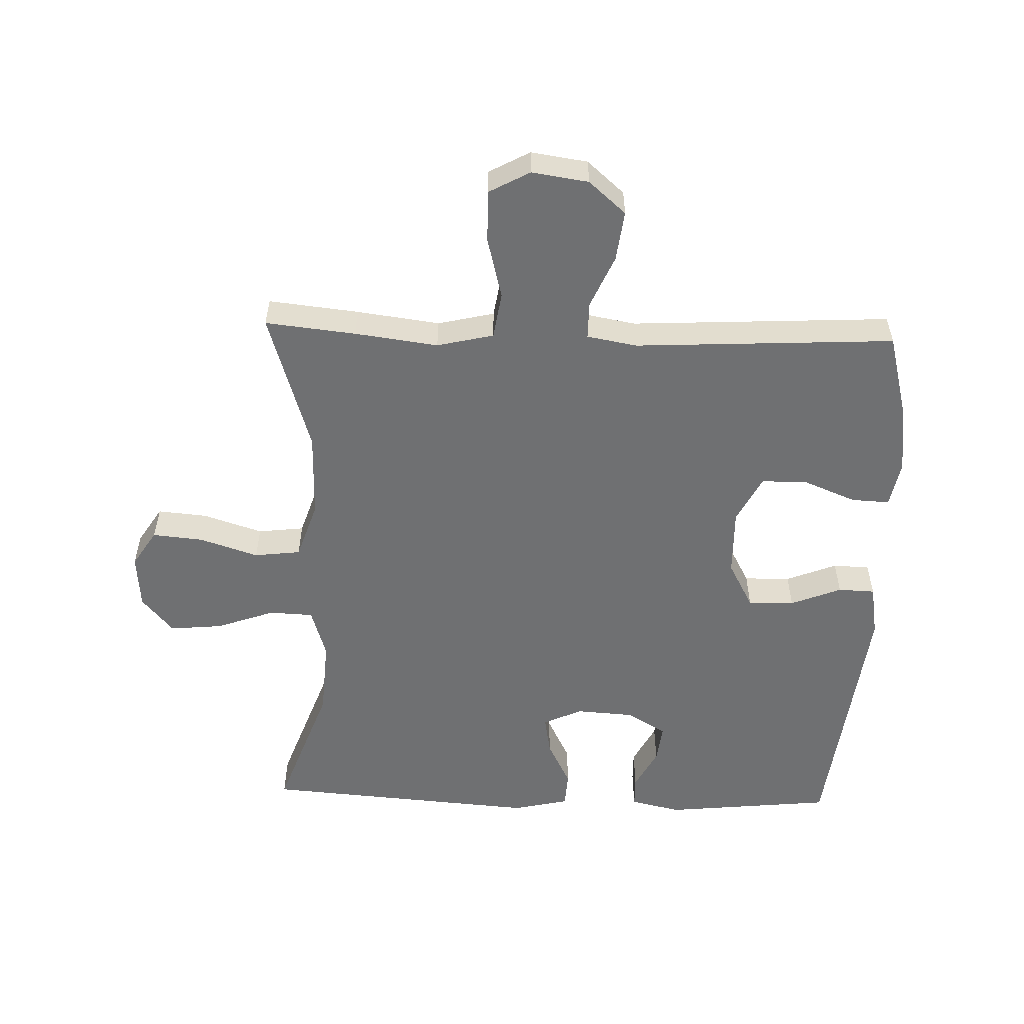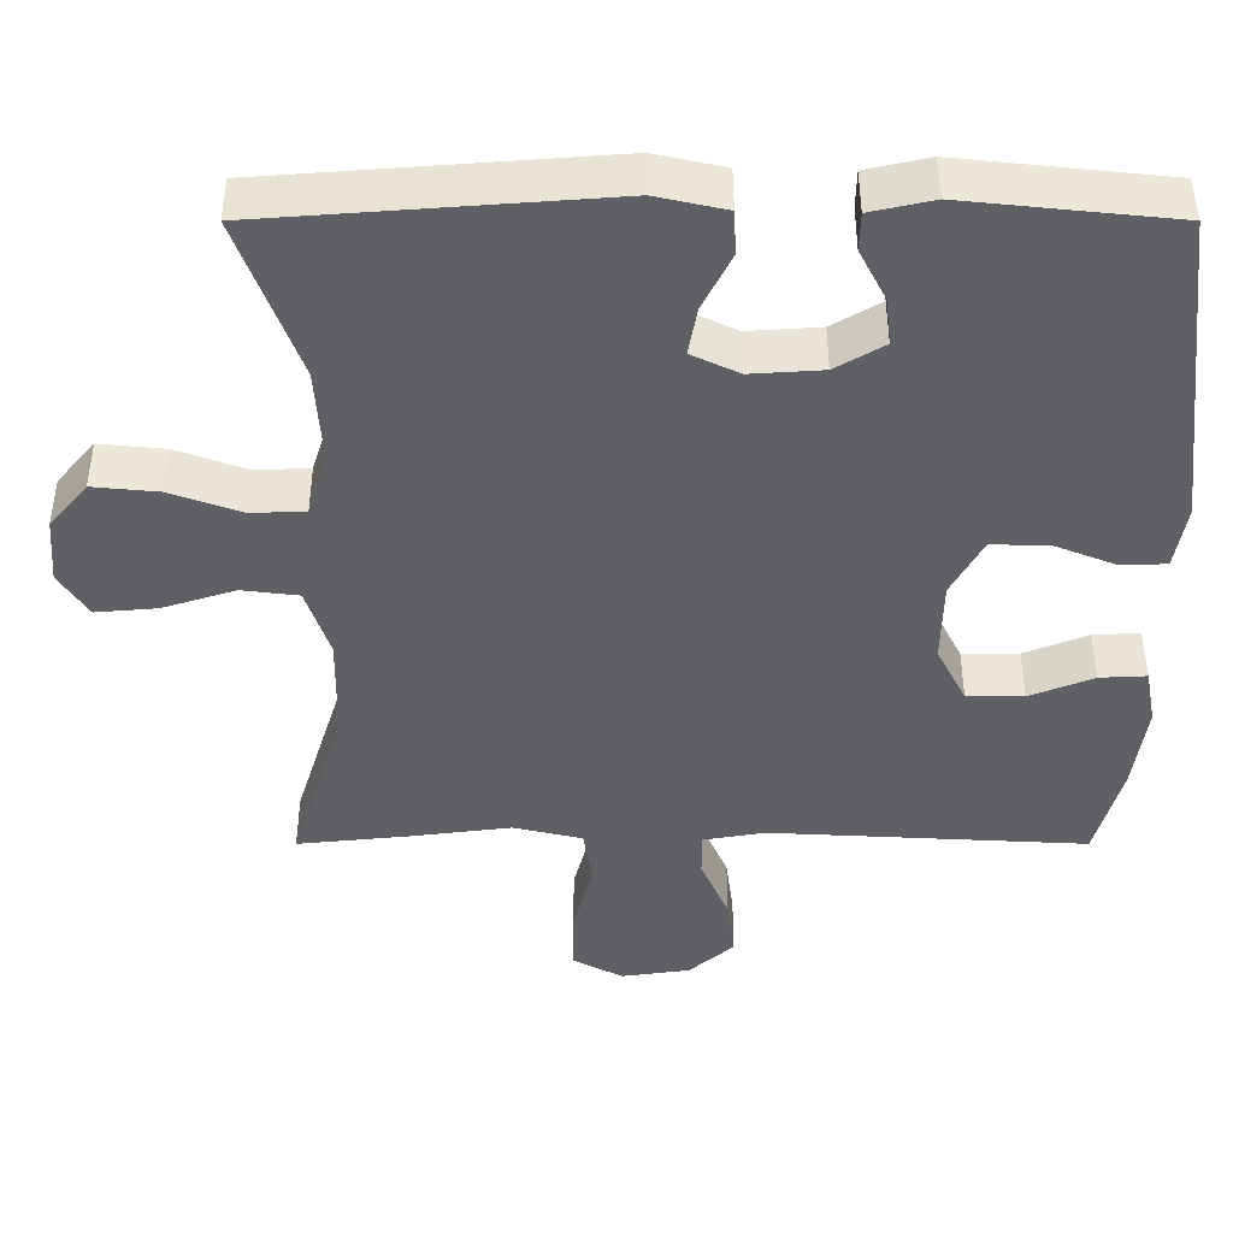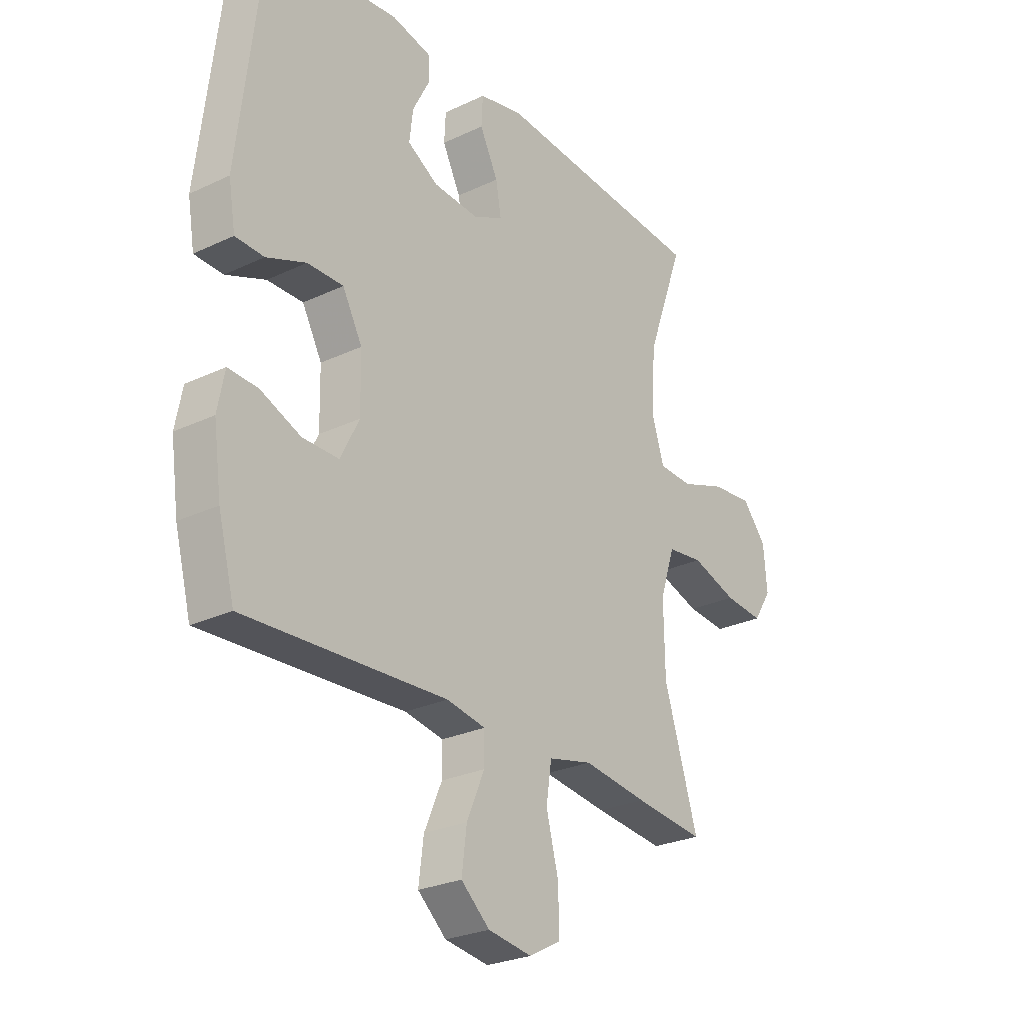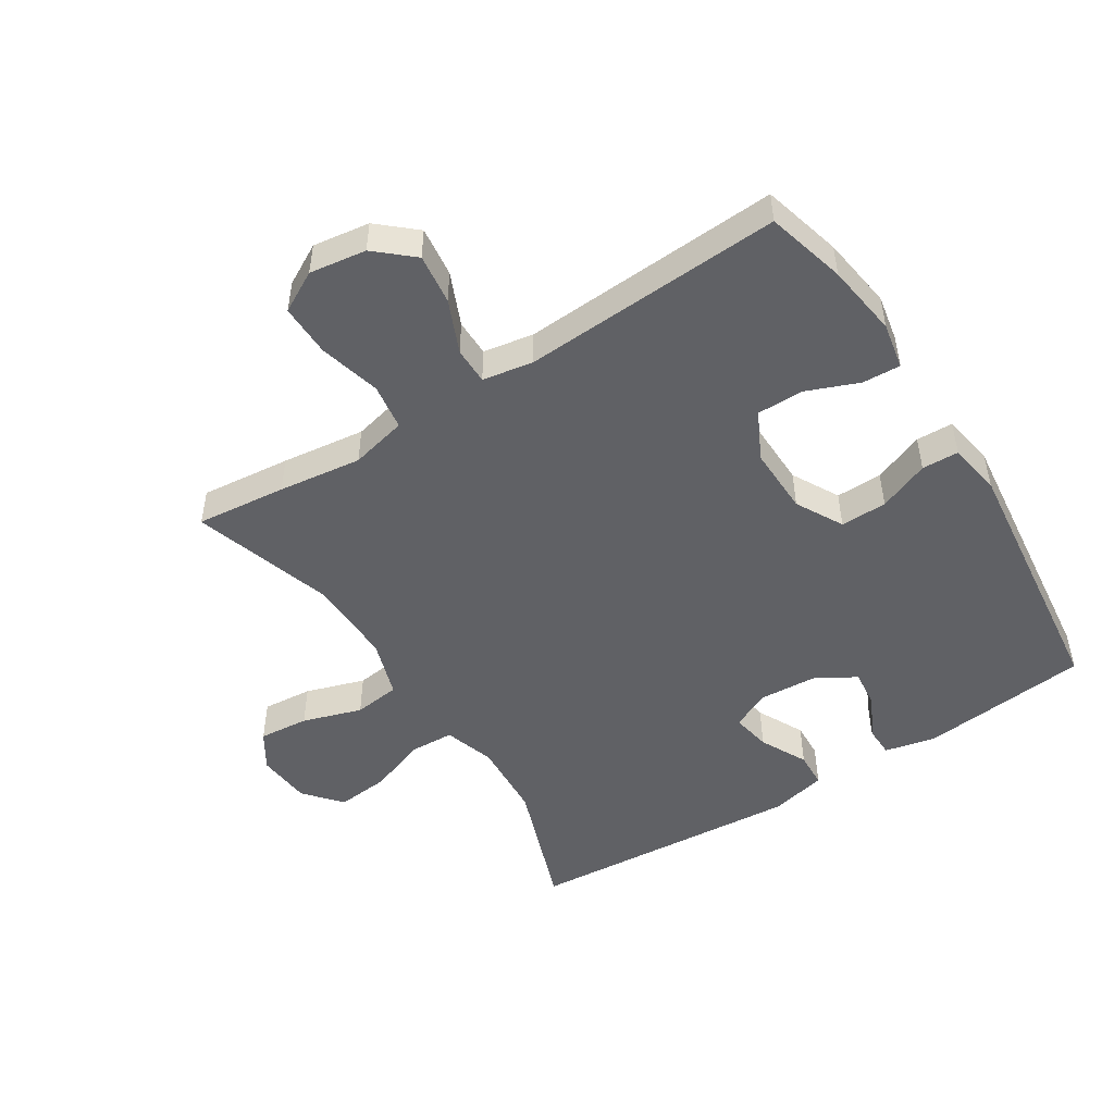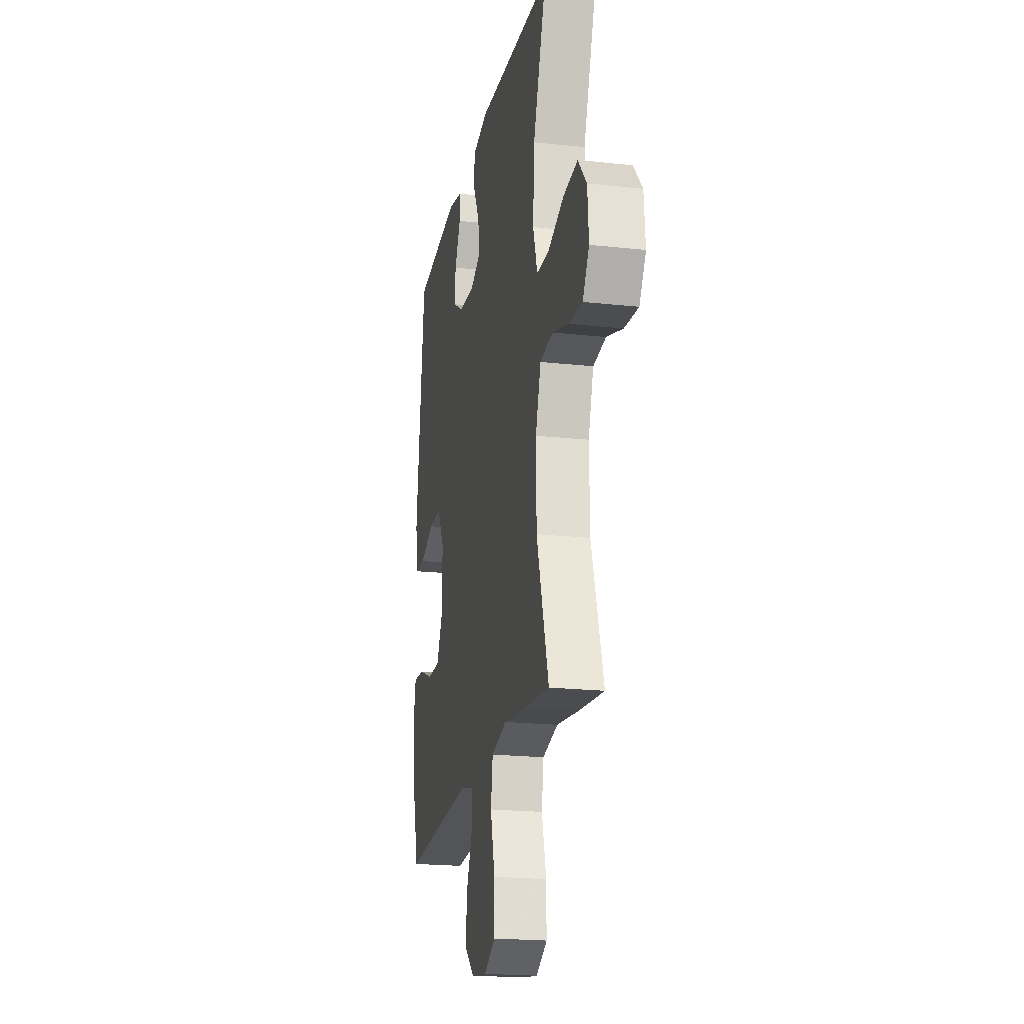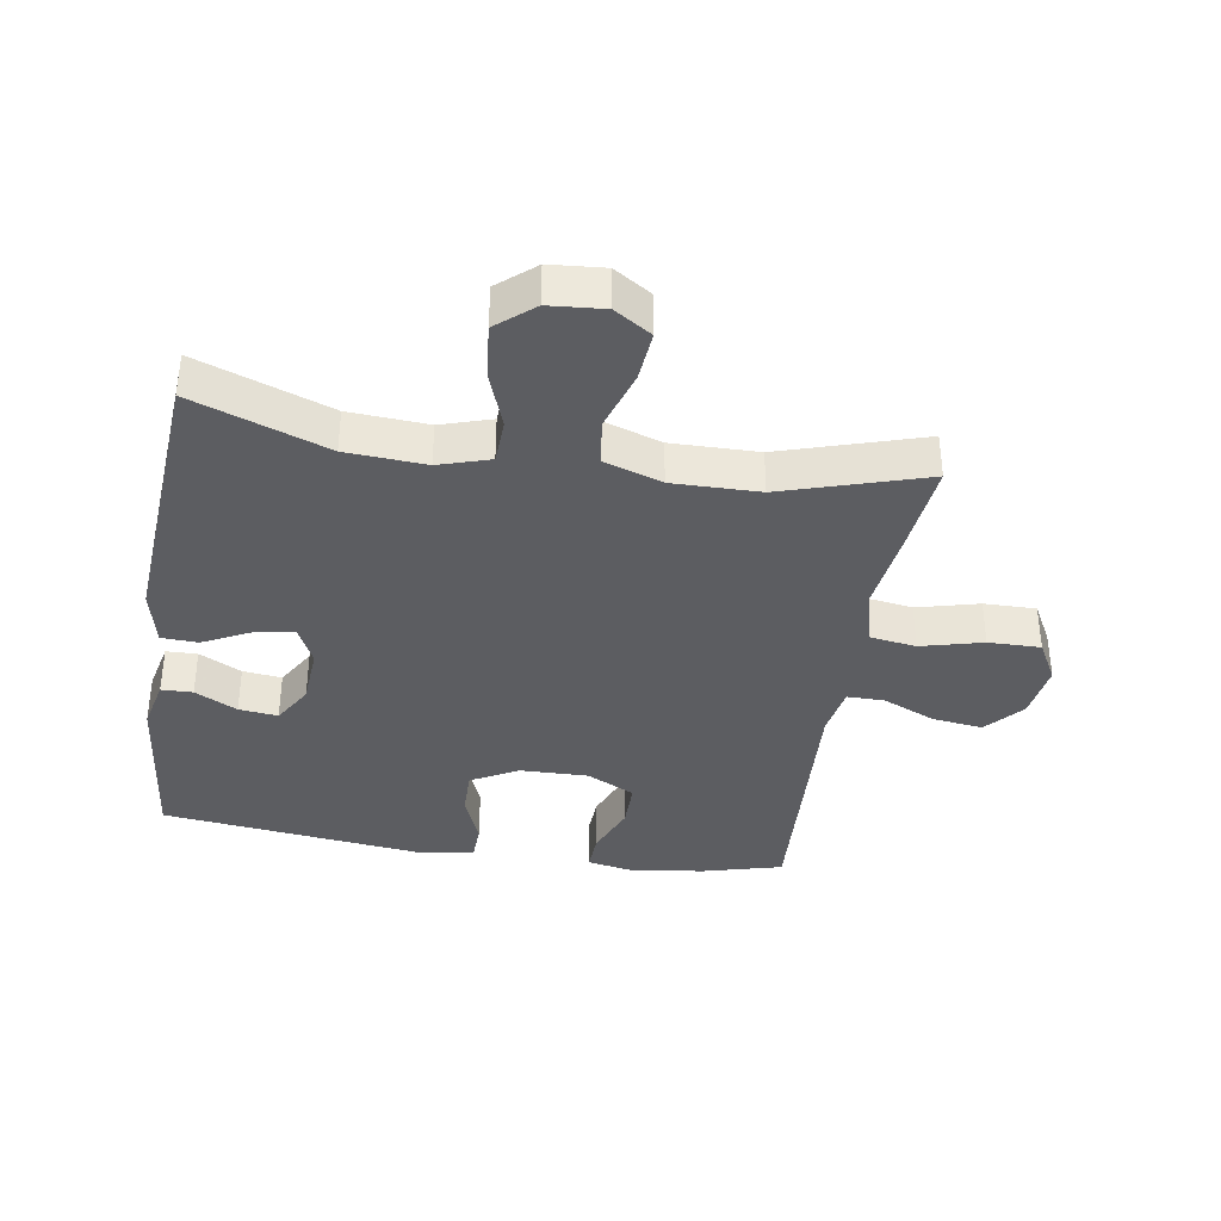
<metadata>
{"format":"obj","ext":"obj","renderer":"f3d","projection":"perspective","resolution":1024,"background":"white","views":[{"elev":-54.8,"azim":178.1,"up":"+Y"},{"elev":46.3,"azim":180.0,"up":"+Z"},{"elev":-26.5,"azim":-53.4,"up":"+Z"},{"elev":-49.2,"azim":-147.4,"up":"+Y"},{"elev":-20.5,"azim":78.7,"up":"+Z"},{"elev":-37.1,"azim":80.9,"up":"+Y"}]}
</metadata>
<code>
v 0.5 0.07 0.5
v 0.424 0.07 0.29
v 0.416 0.07 0.166
v 0.441 0.07 0.086
v 0.51 0.07 0.083
v 0.602 0.07 0.116
v 0.685 0.07 0.124
v 0.734 0.07 0.066
v 0.741 0.07 -0.02
v 0.704 0.07 -0.078
v 0.625 0.07 -0.071
v 0.532 0.07 -0.041
v 0.459 0.07 -0.05
v 0.429 0.07 -0.141
v 0.431 0.07 -0.277
v 0.5 0.07 -0.5
v 0.358 0.07 -0.485
v 0.227 0.07 -0.468
v 0.138 0.07 -0.489
v 0.127 0.07 -0.562
v 0.152 0.07 -0.659
v 0.153 0.07 -0.741
v 0.089 0.07 -0.776
v 0 0.07 -0.763
v -0.058 0.07 -0.712
v -0.048 0.07 -0.633
v -0.012 0.07 -0.55
v -0.012 0.07 -0.492
v -0.091 0.07 -0.478
v -0.5 0.07 -0.5
v -0.533 0.07 -0.375
v -0.549 0.07 -0.26
v -0.535 0.07 -0.187
v -0.475 0.07 -0.19
v -0.393 0.07 -0.223
v -0.32 0.07 -0.223
v -0.282 0.07 -0.148
v -0.284 0.07 -0.041
v -0.324 0.07 0.033
v -0.397 0.07 0.032
v -0.477 0.07 0
v -0.535 0.07 0.002
v -0.549 0.07 0.085
v -0.5 0.07 0.5
v -0.234 0.07 0.528
v -0.154 0.07 0.51
v -0.153 0.07 0.461
v -0.187 0.07 0.395
v -0.194 0.07 0.334
v -0.132 0.07 0.297
v -0.04 0.07 0.291
v 0.021 0.07 0.32
v 0.01 0.07 0.382
v -0.027 0.07 0.456
v -0.024 0.07 0.513
v 0.065 0.07 0.533
v 0.5 0 0.5
v 0.424 0 0.29
v 0.416 0 0.166
v 0.441 0 0.086
v 0.51 0 0.083
v 0.602 0 0.116
v 0.685 0 0.124
v 0.734 0 0.066
v 0.741 0 -0.02
v 0.704 0 -0.078
v 0.625 0 -0.071
v 0.532 0 -0.041
v 0.459 0 -0.05
v 0.429 0 -0.141
v 0.431 0 -0.277
v 0.5 0 -0.5
v 0.358 0 -0.485
v 0.227 0 -0.468
v 0.138 0 -0.489
v 0.127 0 -0.562
v 0.152 0 -0.659
v 0.153 0 -0.741
v 0.089 0 -0.776
v 0 0 -0.763
v -0.058 0 -0.712
v -0.048 0 -0.633
v -0.012 0 -0.55
v -0.012 0 -0.492
v -0.091 0 -0.478
v -0.5 0 -0.5
v -0.533 0 -0.375
v -0.549 0 -0.26
v -0.535 0 -0.187
v -0.475 0 -0.19
v -0.393 0 -0.223
v -0.32 0 -0.223
v -0.282 0 -0.148
v -0.284 0 -0.041
v -0.324 0 0.033
v -0.397 0 0.032
v -0.477 0 0
v -0.535 0 0.002
v -0.549 0 0.085
v -0.5 0 0.5
v -0.234 0 0.528
v -0.154 0 0.51
v -0.153 0 0.461
v -0.187 0 0.395
v -0.194 0 0.334
v -0.132 0 0.297
v -0.04 0 0.291
v 0.021 0 0.32
v 0.01 0 0.382
v -0.027 0 0.456
v -0.024 0 0.513
v 0.065 0 0.533
f 53 54 55 56
f 52 53 56 1
f 51 52 1 2
f 45 46 47 48
f 45 48 49
f 44 45 49
f 43 44 49 50
f 40 41 42 43
f 39 40 43 50
f 32 33 34 35
f 32 35 36
f 29 30 31 32
f 28 29 32 36
f 24 25 26 27
f 24 27 28
f 23 24 28
f 20 21 22 23
f 19 20 23 28
f 18 19 28 36
f 15 16 17 18
f 14 15 18 36
f 9 10 11 12
f 7 8 9 12
f 5 6 7 12
f 4 5 12 13
f 3 4 13 14
f 51 2 3
f 38 39 50 51
f 37 38 51 3
f 3 14 36 37
f 112 111 110 109
f 57 112 109 108
f 58 57 108 107
f 104 103 102 101
f 105 104 101
f 105 101 100
f 106 105 100 99
f 99 98 97 96
f 106 99 96 95
f 91 90 89 88
f 92 91 88
f 88 87 86 85
f 92 88 85 84
f 83 82 81 80
f 84 83 80
f 84 80 79
f 79 78 77 76
f 84 79 76 75
f 92 84 75 74
f 74 73 72 71
f 92 74 71 70
f 68 67 66 65
f 68 65 64 63
f 68 63 62 61
f 69 68 61 60
f 70 69 60 59
f 59 58 107
f 107 106 95 94
f 59 107 94 93
f 93 92 70 59
f 1 57 58 2
f 2 58 59 3
f 3 59 60 4
f 4 60 61 5
f 5 61 62 6
f 6 62 63 7
f 7 63 64 8
f 8 64 65 9
f 9 65 66 10
f 10 66 67 11
f 11 67 68 12
f 12 68 69 13
f 13 69 70 14
f 14 70 71 15
f 15 71 72 16
f 16 72 73 17
f 17 73 74 18
f 18 74 75 19
f 19 75 76 20
f 20 76 77 21
f 21 77 78 22
f 22 78 79 23
f 23 79 80 24
f 24 80 81 25
f 25 81 82 26
f 26 82 83 27
f 27 83 84 28
f 28 84 85 29
f 29 85 86 30
f 30 86 87 31
f 31 87 88 32
f 32 88 89 33
f 33 89 90 34
f 34 90 91 35
f 35 91 92 36
f 36 92 93 37
f 37 93 94 38
f 38 94 95 39
f 39 95 96 40
f 40 96 97 41
f 41 97 98 42
f 42 98 99 43
f 43 99 100 44
f 44 100 101 45
f 45 101 102 46
f 46 102 103 47
f 47 103 104 48
f 48 104 105 49
f 49 105 106 50
f 50 106 107 51
f 51 107 108 52
f 52 108 109 53
f 53 109 110 54
f 54 110 111 55
f 55 111 112 56
f 56 112 57 1

</code>
